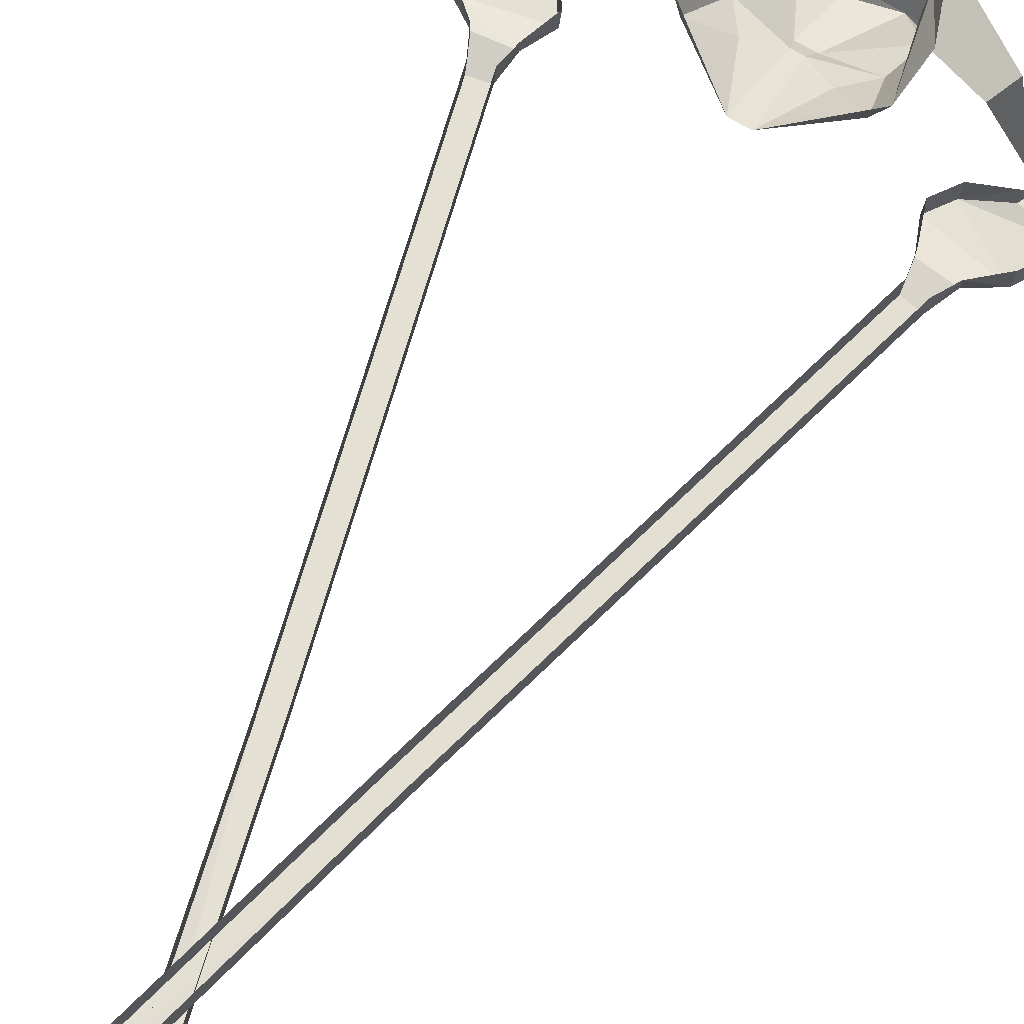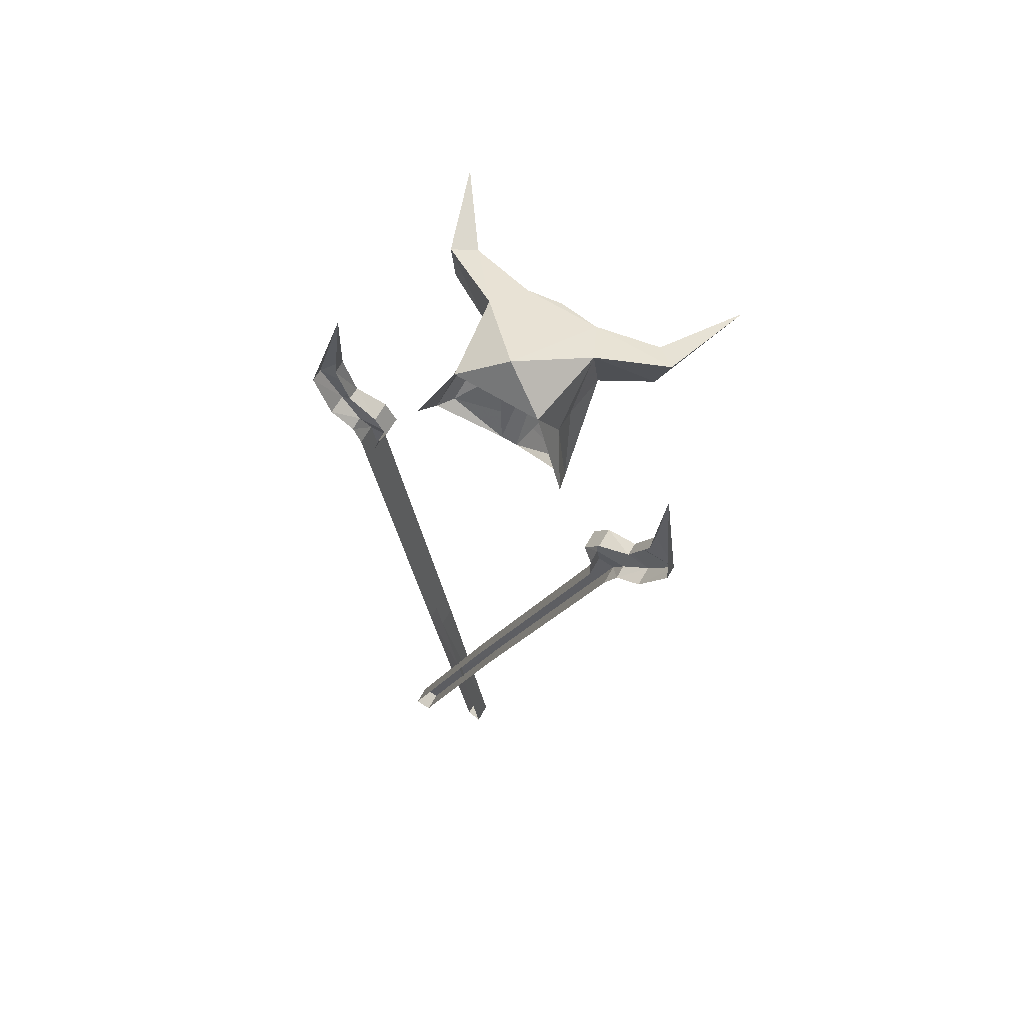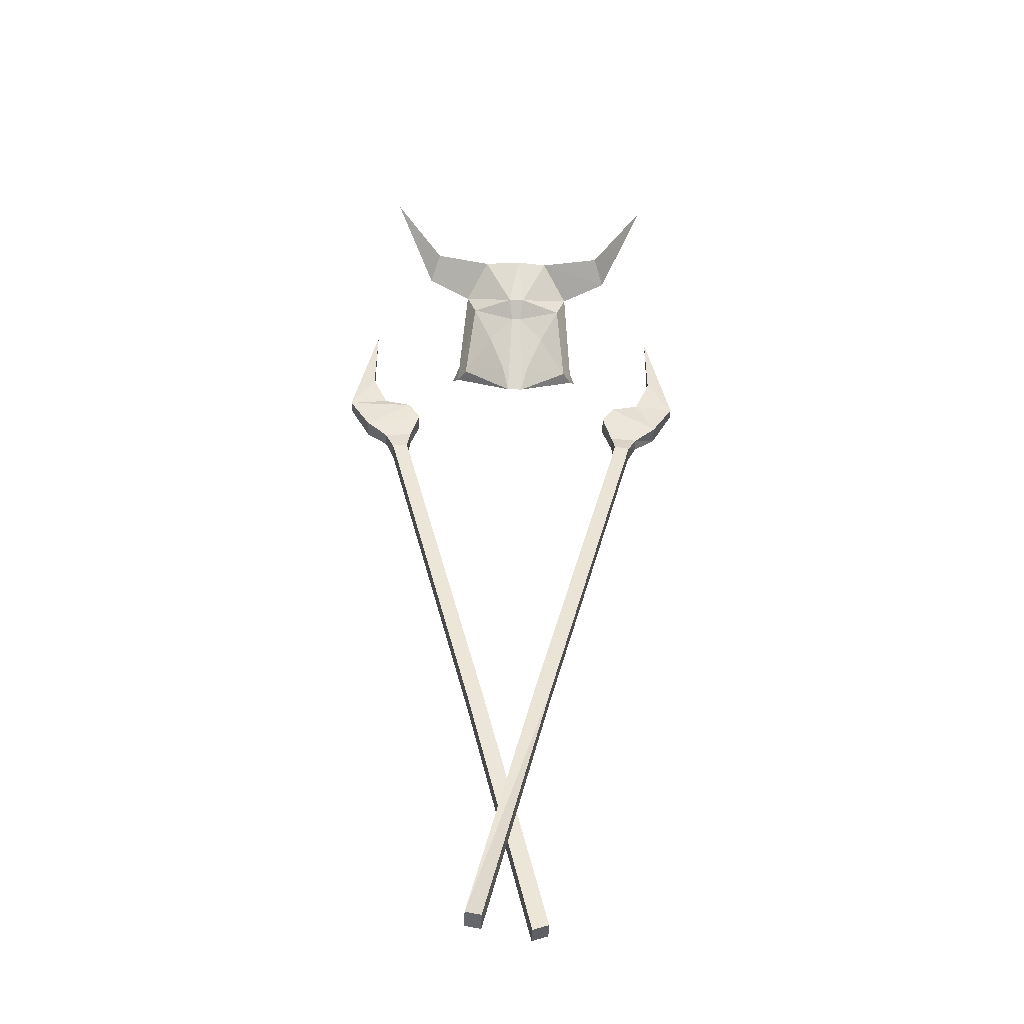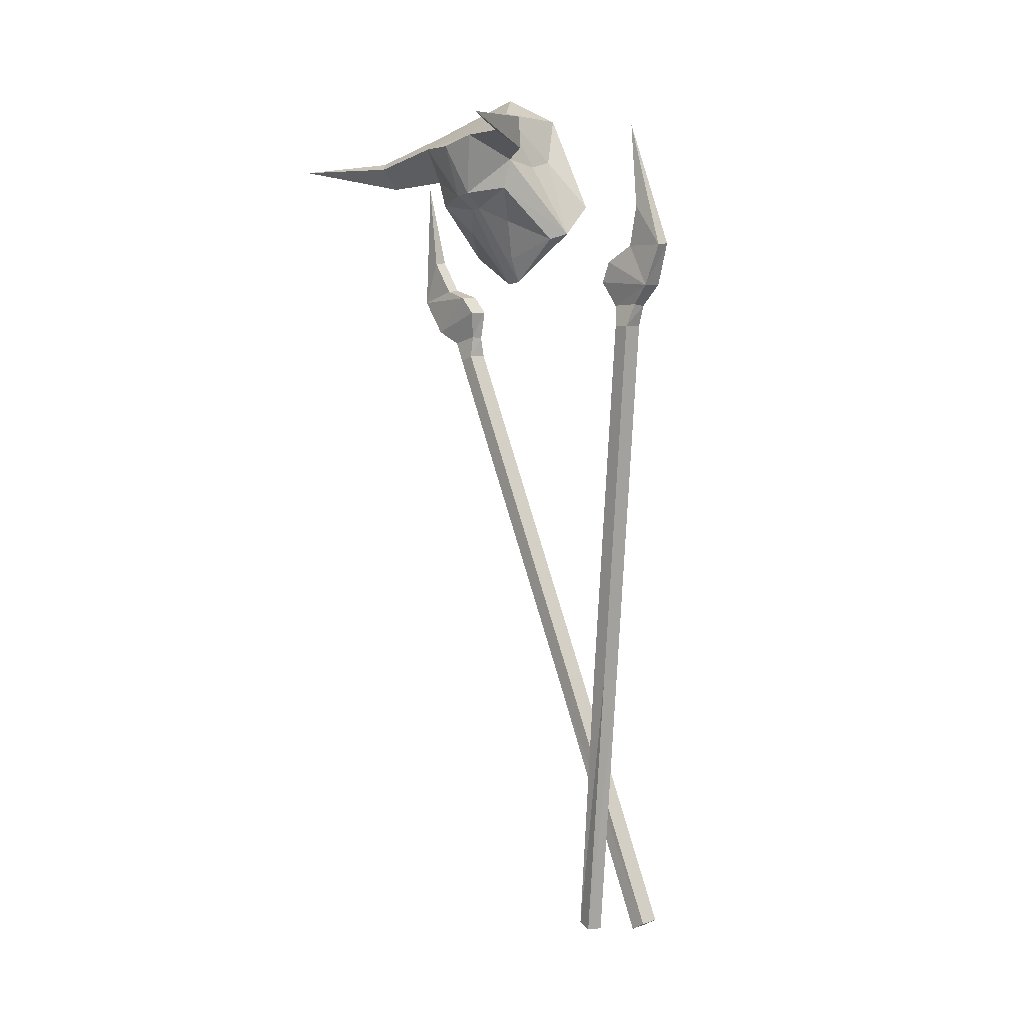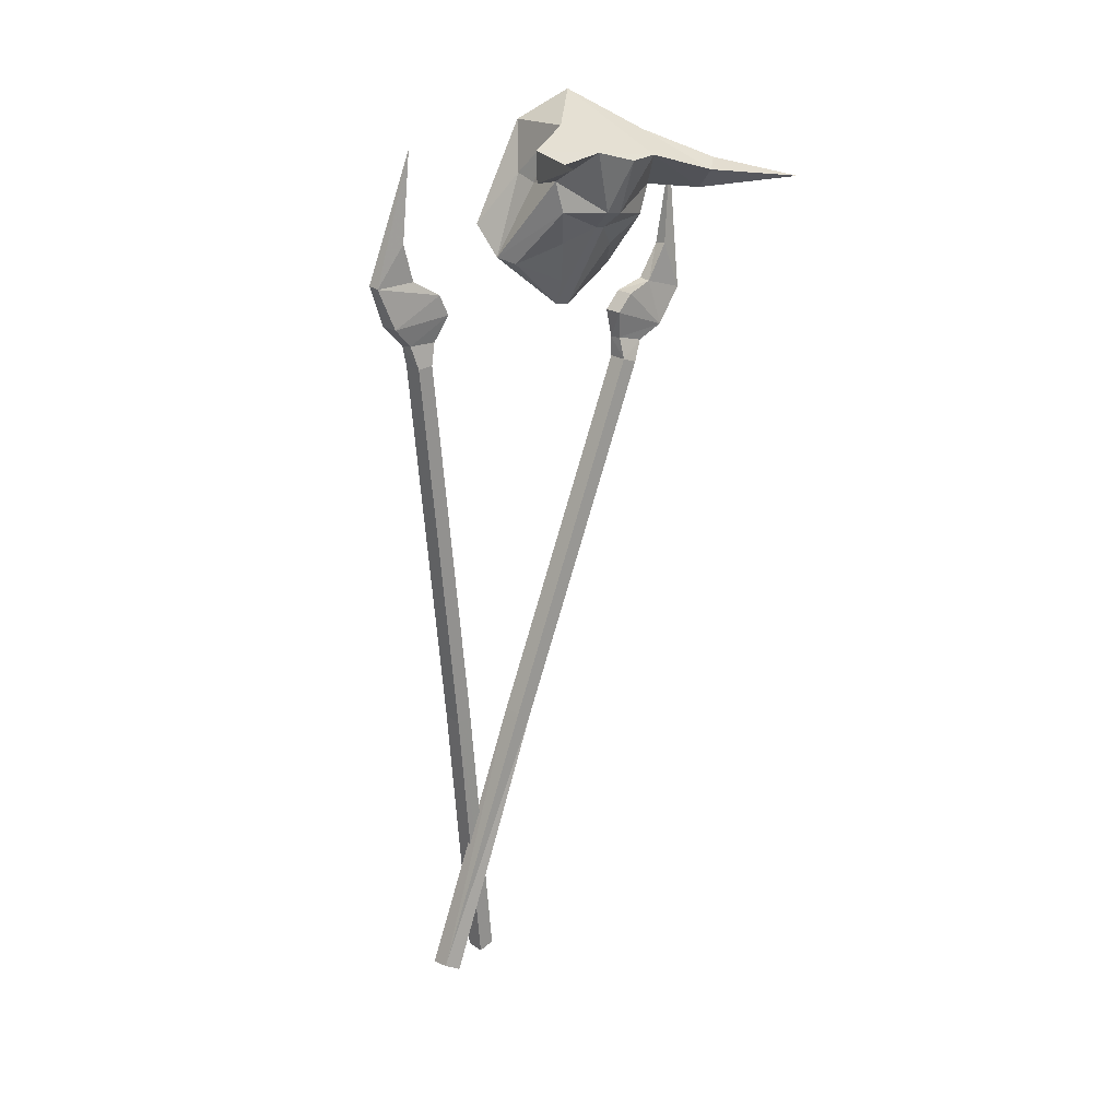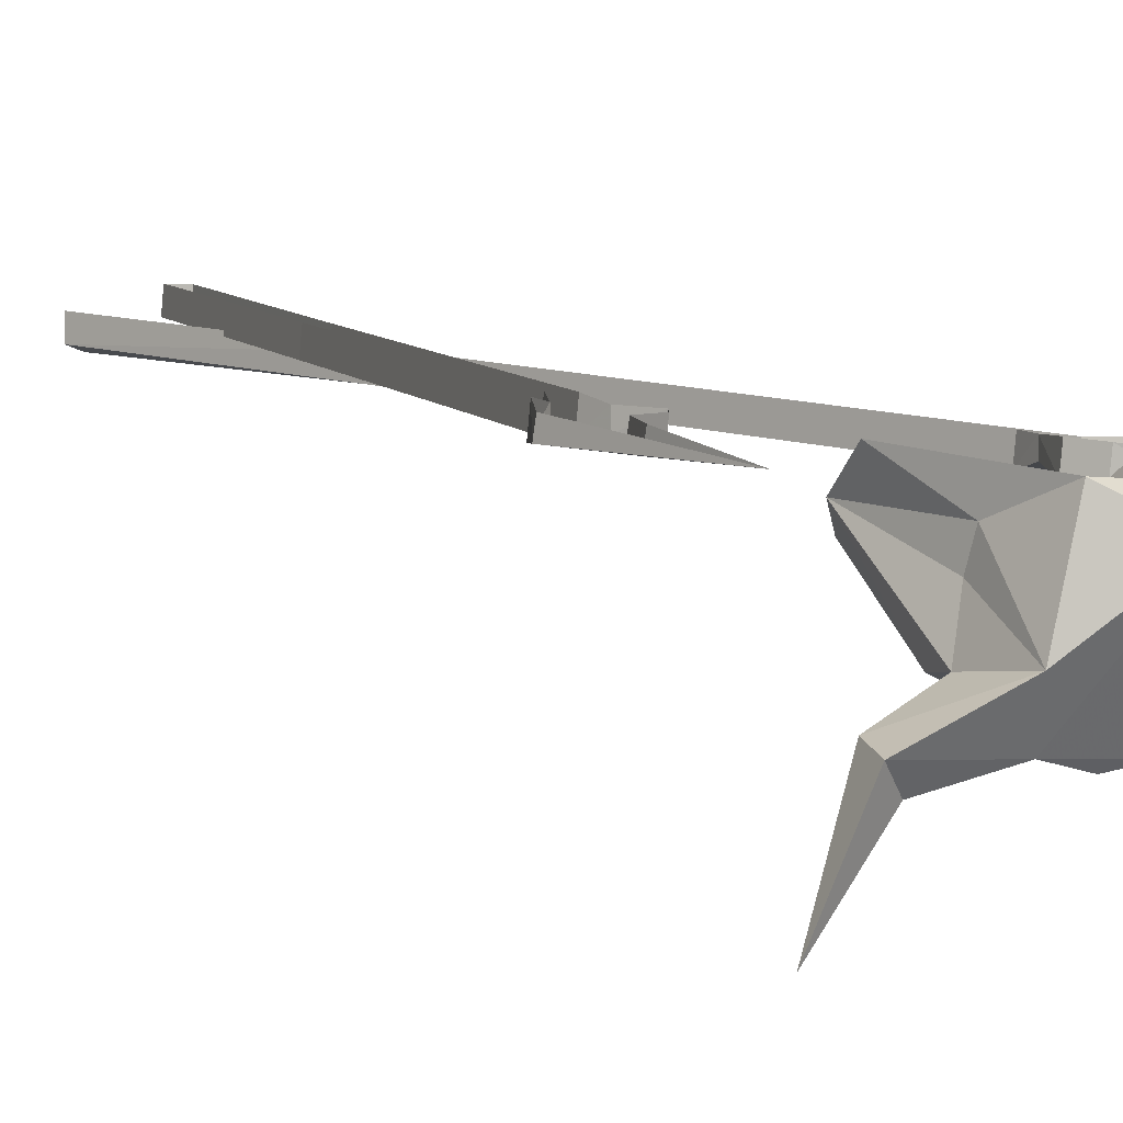
<metadata>
{"format":"obj","ext":"obj","renderer":"f3d","projection":"perspective","resolution":1024,"background":"white","views":[{"elev":74.9,"azim":-149.8,"up":"+Y"},{"elev":74.7,"azim":-150.2,"up":"+Z"},{"elev":-54.5,"azim":-1.8,"up":"+Z"},{"elev":-6.2,"azim":48.7,"up":"+Z"},{"elev":9.1,"azim":-41.6,"up":"+Z"},{"elev":-2.2,"azim":-33.7,"up":"+Y"}]}
</metadata>
<code>
o object/sarcophagus_9
v -41 -87 40
v -40 -87 47
v -49 -87 46
v -46 -87 39
v -11 -67 -76
v -41 -81 41
v -40 -83 47
v -37 -84 56
v -37 -90 55
v -56 -89 51
v -49 -83 46
v -46 -81 40
v -16 -67 -77
v 10 -52 -161
v -11 -61 -75
v -41 -91 61
v -41 -85 62
v -50 -86 66
v -50 -90 65
v -63 -90 63
v -55 -92 76
v -55 -88 77
v -55 -95 103
v -63 -86 64
v -56 -83 52
v 5 -52 -163
v -16 -61 -76
v 5 -46 -162
v 10 -46 -160
v 44 -88 45
v 35 -88 46
v 36 -89 39
v 41 -89 38
v 44 -84 45
v 51 -84 51
v 51 -90 50
v 32 -91 54
v 35 -84 46
v 36 -83 40
v 6 -71 -77
v 11 -71 -78
v 41 -83 39
v 32 -85 55
v 36 -86 61
v 36 -92 60
v 45 -91 64
v 45 -87 65
v 50 -89 76
v 50 -93 76
v 50 -95 103
v 58 -91 62
v 58 -87 63
v -15 -58 -162
v -10 -59 -164
v 11 -65 -77
v -10 -53 -164
v -15 -52 -162
v 6 -65 -76
v -17 -119 85
v -3 -118 81
v -4 -124 85
v -20 -119 94
v -23 -96 72
v -20 -101 70
v -11 -112 76
v -4 -101 58
v 0 -118 81
v 1 -124 85
v -1 -132 100
v -13 -130 102
v -31 -135 98
v -34 -127 93
v -18 -119 110
v -18 -107 94
v -18 -100 97
v -25 -89 82
v -14 -95 113
v -1 -103 122
v 12 -95 113
v 15 -119 110
v 15 -100 97
v 22 -89 82
v 20 -96 72
v 15 -107 94
v 17 -119 94
v 14 -119 85
v 17 -101 70
v 1 -101 58
v 3 -106 65
v 8 -112 76
v 9 -130 102
v -37 -130 102
v -46 -156 96
v 28 -135 98
v 34 -130 102
v -6 -106 65
v 43 -156 96
v 31 -127 93
f 1 2 3
f 1 3 4
f 1 4 5
f 1 5 6
f 1 6 7
f 1 7 2
f 2 7 8
f 2 8 9
f 2 9 3
f 3 9 10
f 3 10 11
f 3 11 4
f 4 11 12
f 4 12 13
f 4 13 5
f 5 13 14
f 5 14 15
f 5 15 6
f 16 9 8
f 16 8 17
f 16 17 18
f 16 18 19
f 16 19 20
f 16 20 10
f 16 10 9
f 21 19 18
f 21 18 22
f 21 22 23
f 21 23 23
f 21 23 20
f 21 20 19
f 24 20 23
f 24 23 23
f 23 23 20
f 25 10 20
f 25 20 24
f 11 10 25
f 26 14 13
f 26 13 27
f 26 27 28
f 26 28 29
f 26 29 14
f 14 29 15
f 27 13 12
f 30 31 32
f 30 32 33
f 30 33 34
f 30 34 35
f 30 35 36
f 30 36 31
f 31 36 37
f 31 37 38
f 31 38 32
f 32 38 39
f 32 39 40
f 32 40 33
f 33 40 41
f 33 41 42
f 33 42 34
f 37 43 38
f 43 37 44
f 44 37 45
f 44 45 46
f 44 46 47
f 47 46 48
f 48 46 49
f 48 49 50
f 48 50 50
f 50 50 51
f 50 51 52
f 52 51 36
f 52 36 35
f 36 51 46
f 36 46 45
f 36 45 37
f 50 50 49
f 50 49 51
f 51 49 46
f 41 40 53
f 41 53 54
f 41 54 55
f 41 55 42
f 55 54 56
f 56 54 57
f 57 54 53
f 57 53 58
f 58 53 40
f 58 40 39
f 59 60 61
f 59 61 62
f 59 62 63
f 59 63 64
f 59 64 65
f 59 65 60
f 60 65 66
f 60 66 67
f 60 67 68
f 60 68 61
f 61 68 69
f 61 69 70
f 61 70 62
f 62 70 71
f 62 71 72
f 62 72 73
f 62 73 74
f 62 74 63
f 63 74 75
f 63 75 76
f 76 75 77
f 77 75 75
f 77 75 73
f 77 73 78
f 77 78 79
f 79 78 80
f 79 80 81
f 79 81 82
f 82 81 83
f 83 81 84
f 83 84 85
f 83 85 86
f 83 86 87
f 83 87 88
f 88 87 89
f 88 89 90
f 88 90 67
f 88 67 66
f 68 67 86
f 68 86 85
f 68 85 91
f 68 91 69
f 69 91 70
f 70 91 78
f 70 78 73
f 70 73 92
f 70 92 71
f 71 92 93
f 71 93 72
f 72 93 92
f 72 92 73
f 78 91 80
f 80 91 94
f 80 94 95
f 80 95 85
f 80 85 84
f 80 84 81
f 81 81 79
f 75 74 73
f 64 96 65
f 65 96 66
f 66 96 64
f 66 64 63
f 90 89 87
f 90 87 86
f 90 86 67
f 97 95 94
f 97 94 98
f 97 98 95
f 95 98 85
f 85 98 91
f 91 98 94

</code>
